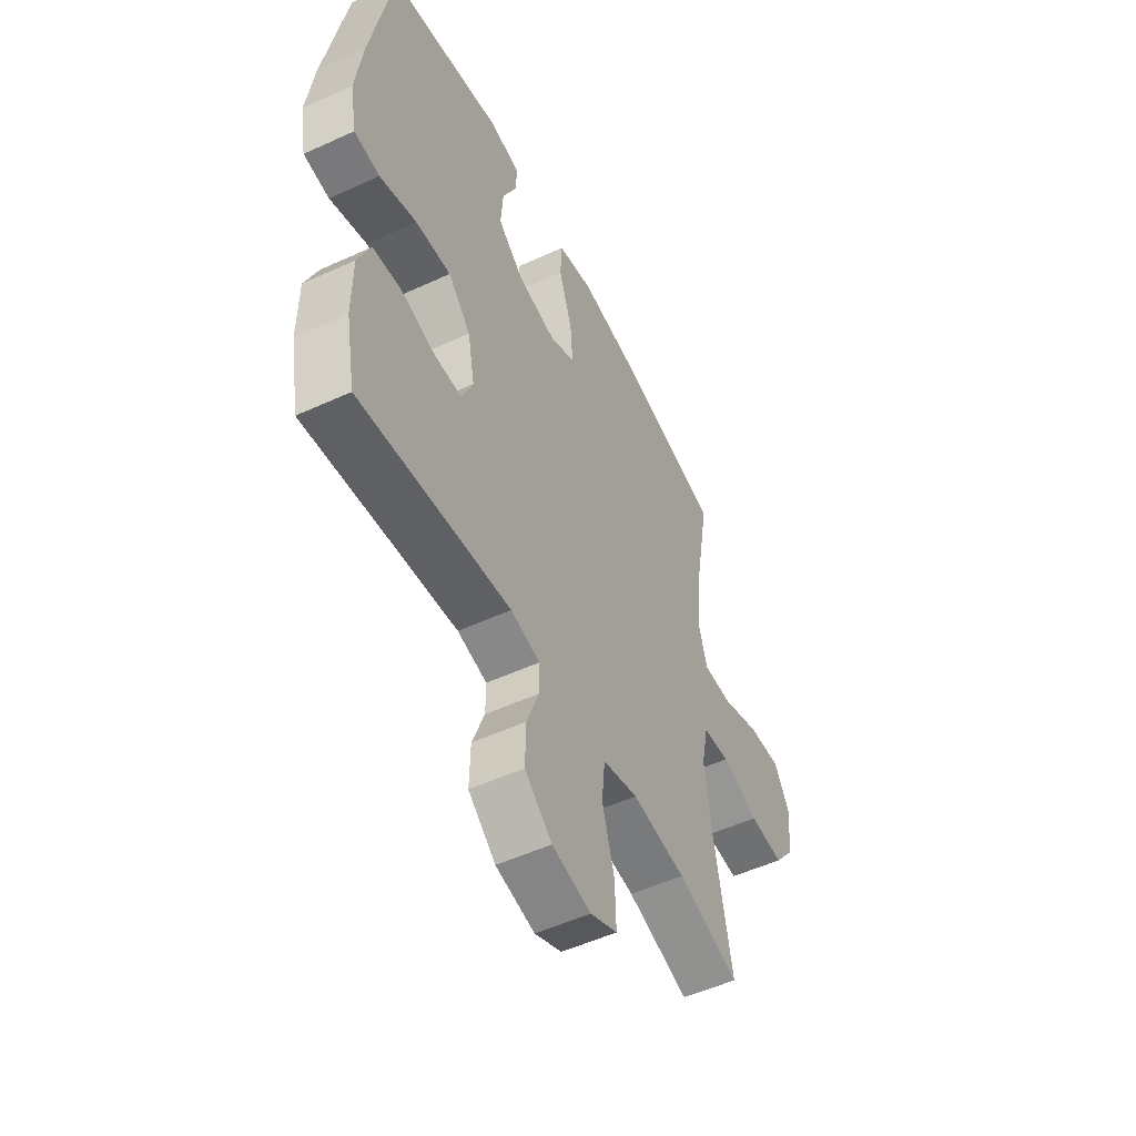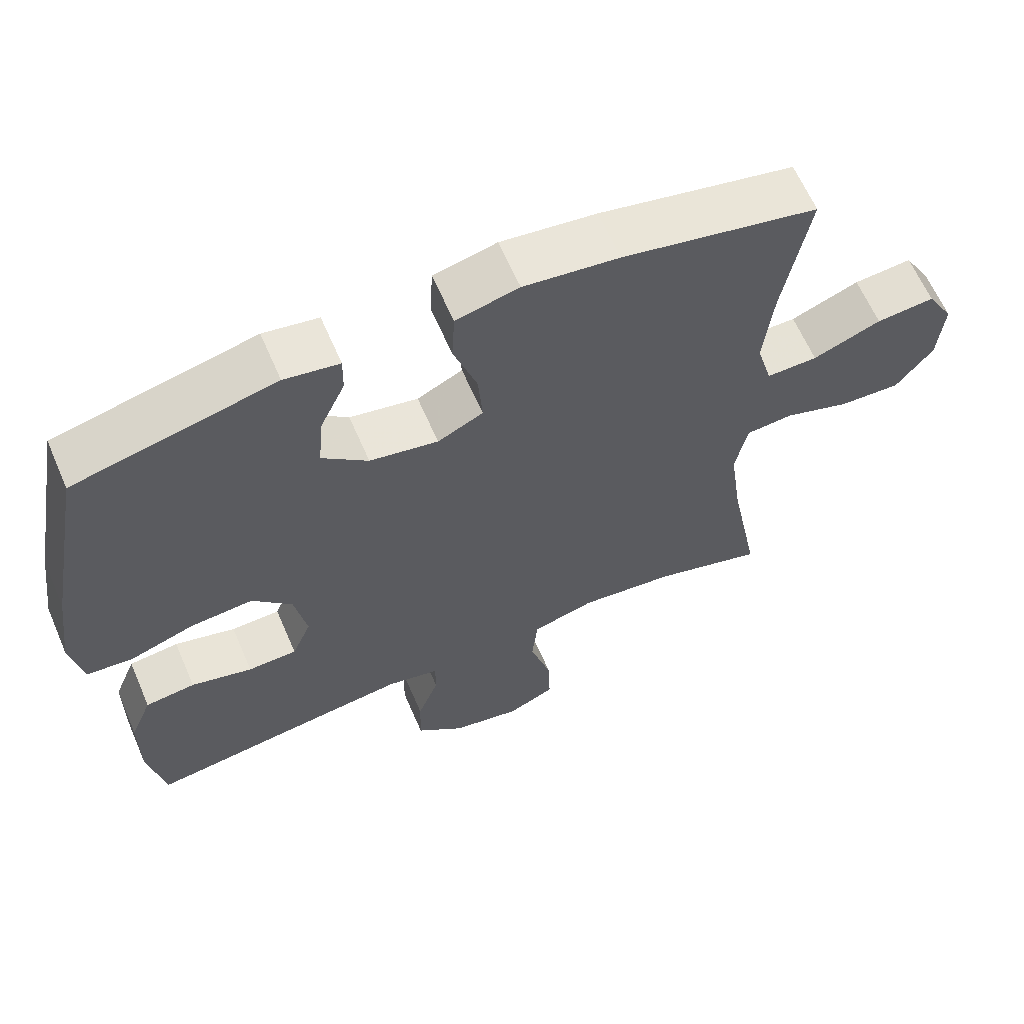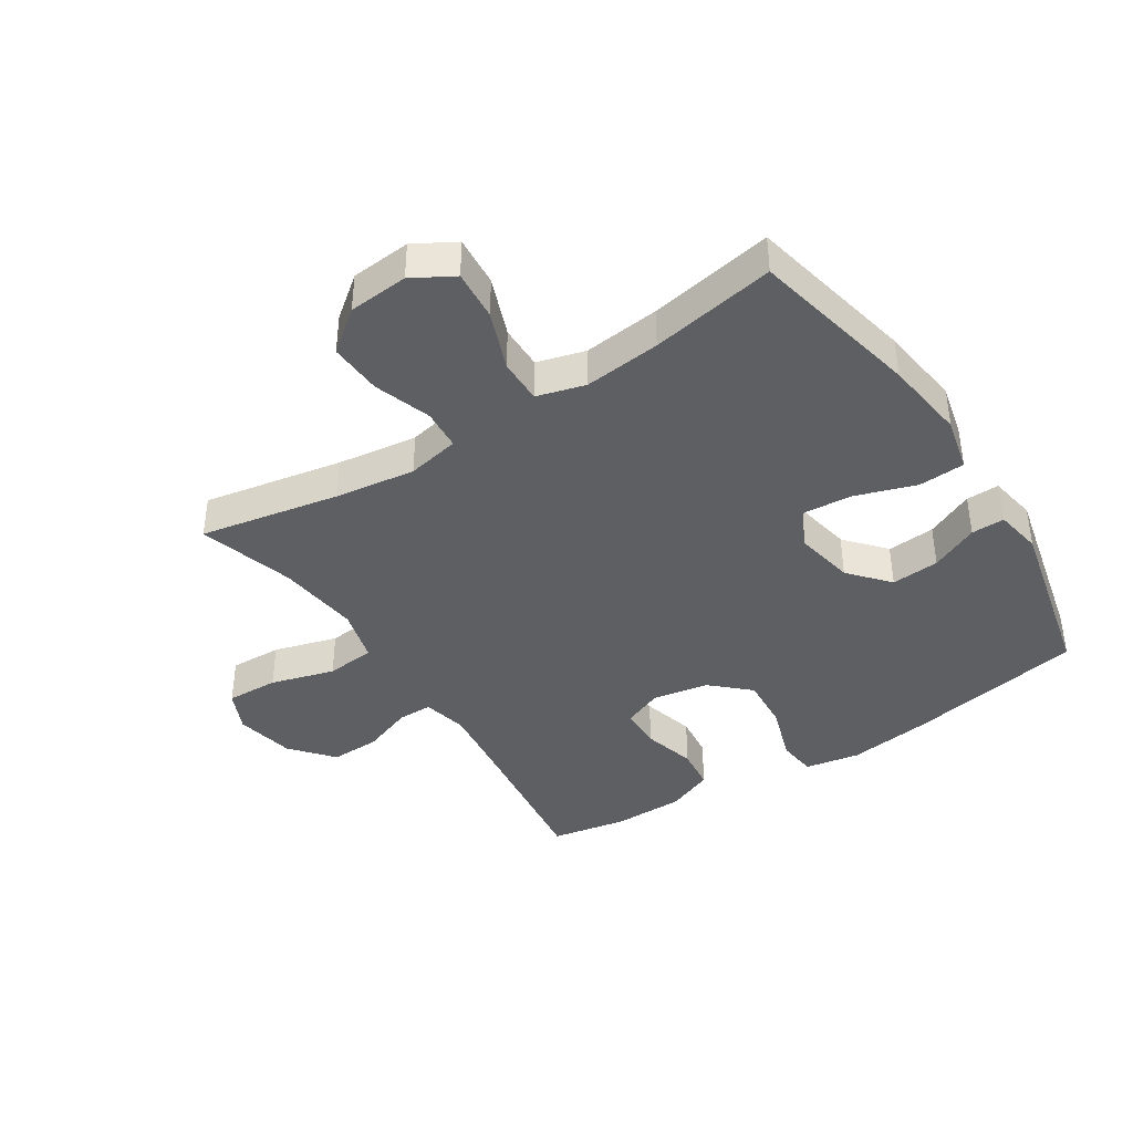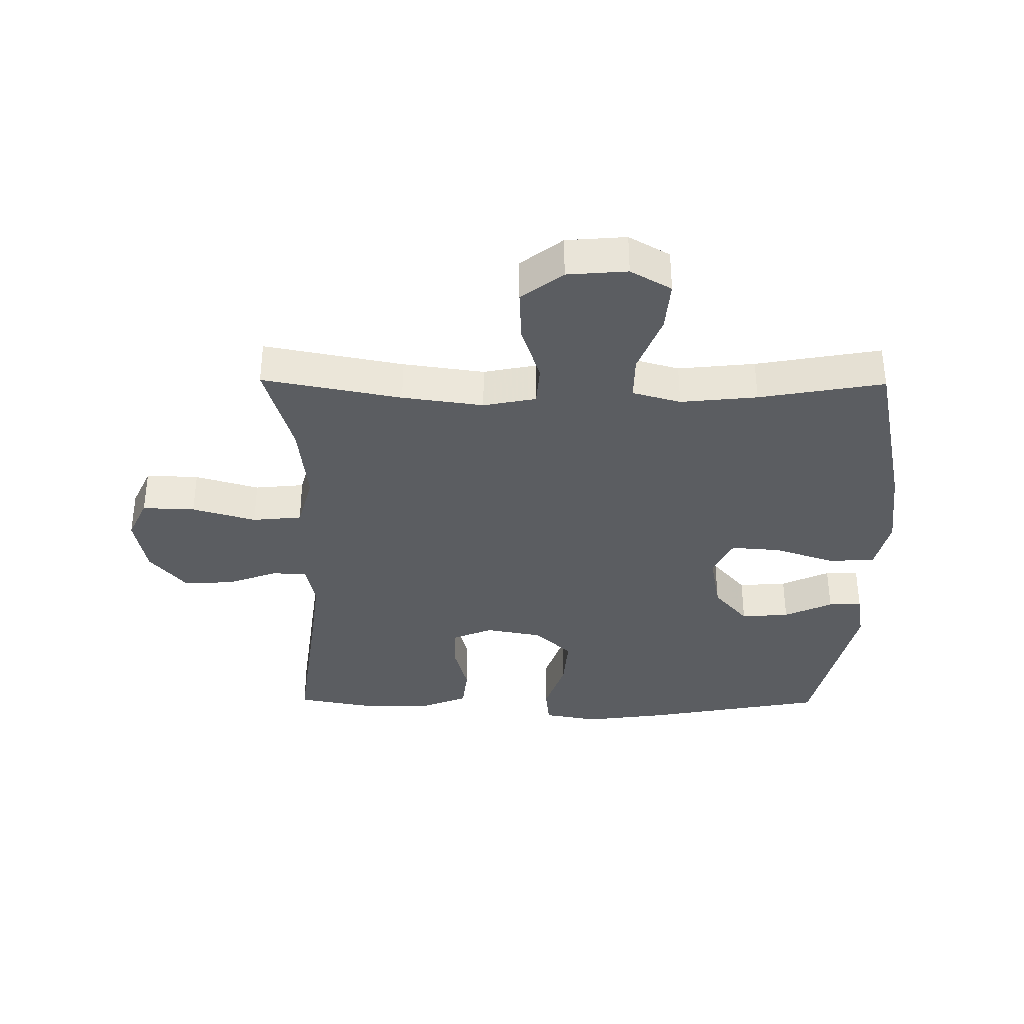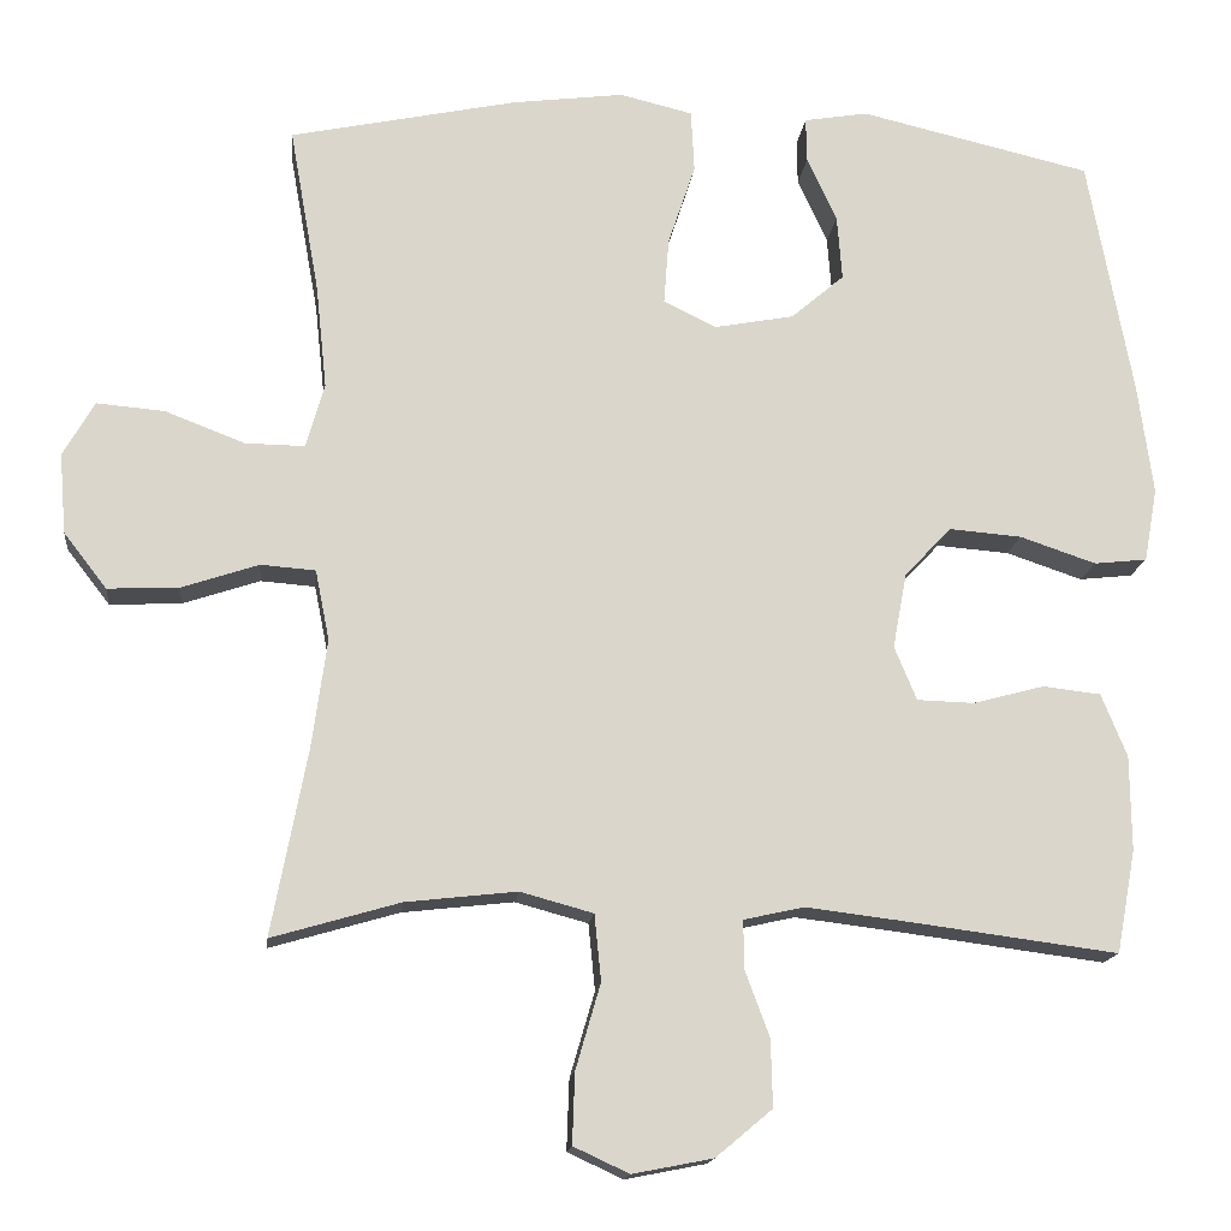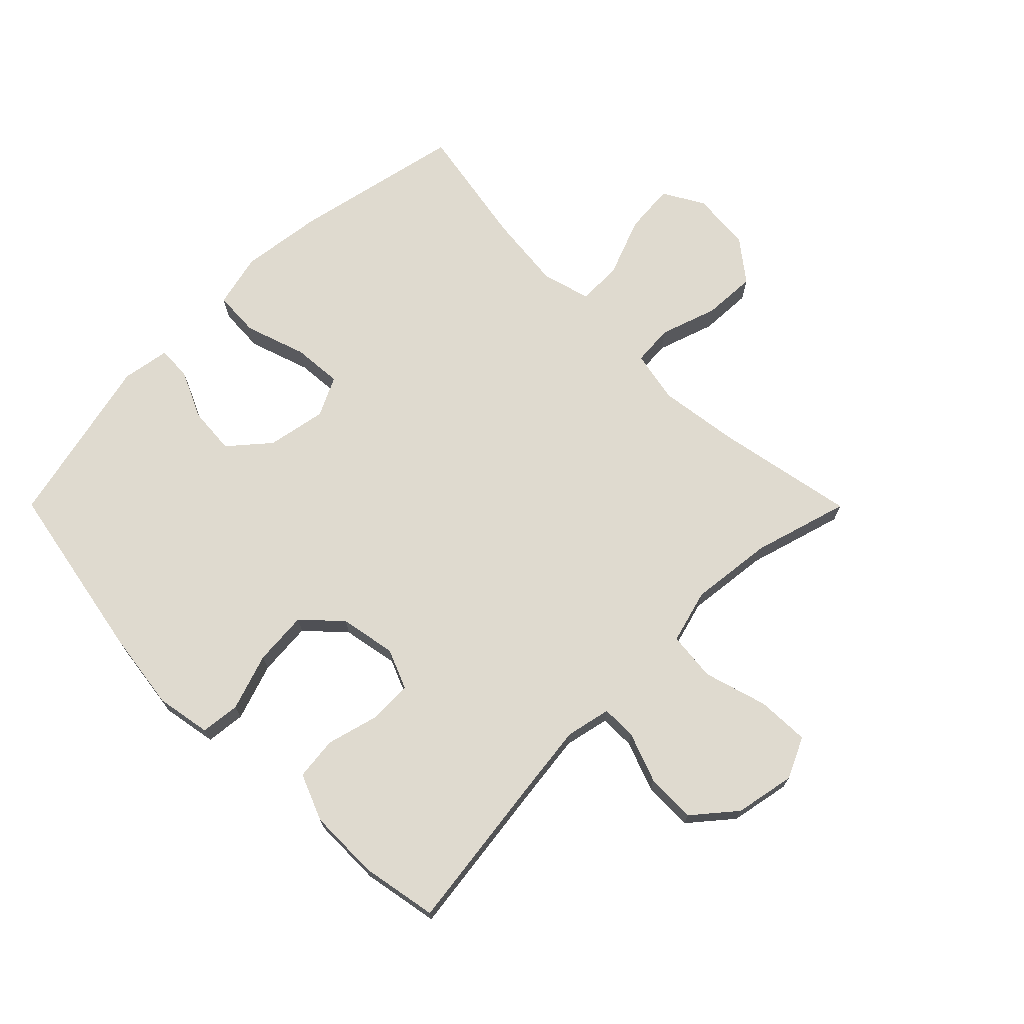
<metadata>
{"format":"obj","ext":"obj","renderer":"f3d","projection":"perspective","resolution":1024,"background":"white","views":[{"elev":-52.6,"azim":116.3,"up":"+Z"},{"elev":63.2,"azim":156.6,"up":"+Z"},{"elev":-40.3,"azim":-57.0,"up":"+Y"},{"elev":-35.7,"azim":-90.6,"up":"+Y"},{"elev":-15.5,"azim":-6.2,"up":"+Z"},{"elev":70.8,"azim":135.1,"up":"+Y"}]}
</metadata>
<code>
v -0.5 0.07 -0.5
v -0.457 0.07 -0.275
v -0.439 0.07 -0.144
v -0.456 0.07 -0.059
v -0.522 0.07 -0.054
v -0.615 0.07 -0.085
v -0.701 0.07 -0.089
v -0.753 0.07 -0.022
v -0.761 0.07 0.075
v -0.723 0.07 0.141
v -0.641 0.07 0.134
v -0.545 0.07 0.097
v -0.473 0.07 0.096
v -0.451 0.07 0.174
v -0.464 0.07 0.298
v -0.5 0.07 0.5
v -0.225 0.07 0.558
v -0.091 0.07 0.575
v -0.003 0.07 0.554
v 0.001 0.07 0.479
v -0.032 0.07 0.38
v -0.038 0.07 0.3
v 0.026 0.07 0.269
v 0.122 0.07 0.287
v 0.186 0.07 0.342
v 0.18 0.07 0.42
v 0.144 0.07 0.498
v 0.143 0.07 0.552
v 0.22 0.07 0.565
v 0.5 0.07 0.5
v 0.554 0.07 0.209
v 0.572 0.07 0.076
v 0.556 0.07 -0.013
v 0.492 0.07 -0.02
v 0.4 0.07 0.011
v 0.312 0.07 0.018
v 0.256 0.07 -0.042
v 0.239 0.07 -0.133
v 0.266 0.07 -0.198
v 0.335 0.07 -0.2
v 0.421 0.07 -0.177
v 0.491 0.07 -0.185
v 0.522 0.07 -0.261
v 0.523 0.07 -0.376
v 0.5 0.07 -0.5
v 0.24 0.07 -0.466
v 0.125 0.07 -0.452
v 0.052 0.07 -0.468
v 0.052 0.07 -0.525
v 0.082 0.07 -0.606
v 0.084 0.07 -0.687
v 0.016 0.07 -0.744
v -0.081 0.07 -0.763
v -0.148 0.07 -0.732
v -0.145 0.07 -0.647
v -0.115 0.07 -0.544
v -0.123 0.07 -0.464
v -0.211 0.07 -0.44
v -0.345 0.07 -0.455
v -0.5 0 -0.5
v -0.457 0 -0.275
v -0.439 0 -0.144
v -0.456 0 -0.059
v -0.522 0 -0.054
v -0.615 0 -0.085
v -0.701 0 -0.089
v -0.753 0 -0.022
v -0.761 0 0.075
v -0.723 0 0.141
v -0.641 0 0.134
v -0.545 0 0.097
v -0.473 0 0.096
v -0.451 0 0.174
v -0.464 0 0.298
v -0.5 0 0.5
v -0.225 0 0.558
v -0.091 0 0.575
v -0.003 0 0.554
v 0.001 0 0.479
v -0.032 0 0.38
v -0.038 0 0.3
v 0.026 0 0.269
v 0.122 0 0.287
v 0.186 0 0.342
v 0.18 0 0.42
v 0.144 0 0.498
v 0.143 0 0.552
v 0.22 0 0.565
v 0.5 0 0.5
v 0.554 0 0.209
v 0.572 0 0.076
v 0.556 0 -0.013
v 0.492 0 -0.02
v 0.4 0 0.011
v 0.312 0 0.018
v 0.256 0 -0.042
v 0.239 0 -0.133
v 0.266 0 -0.198
v 0.335 0 -0.2
v 0.421 0 -0.177
v 0.491 0 -0.185
v 0.522 0 -0.261
v 0.523 0 -0.376
v 0.5 0 -0.5
v 0.24 0 -0.466
v 0.125 0 -0.452
v 0.052 0 -0.468
v 0.052 0 -0.525
v 0.082 0 -0.606
v 0.084 0 -0.687
v 0.016 0 -0.744
v -0.081 0 -0.763
v -0.148 0 -0.732
v -0.145 0 -0.647
v -0.115 0 -0.544
v -0.123 0 -0.464
v -0.211 0 -0.44
v -0.345 0 -0.455
f 54 55 56
f 53 54 56
f 52 53 56
f 51 52 56
f 50 51 56
f 49 50 56
f 48 49 56 57
f 47 48 57 58
f 44 45 46
f 43 44 46
f 42 43 46
f 41 42 46
f 40 41 46
f 39 40 46 47
f 38 39 47 58
f 33 34 35
f 32 33 35
f 31 32 35
f 30 31 35
f 29 30 35
f 28 29 35
f 27 28 35
f 26 27 35
f 25 26 35 36
f 24 25 36 37
f 19 20 21
f 18 19 21
f 17 18 21
f 16 17 21
f 15 16 21
f 14 15 21 22
f 13 14 22 23
f 10 11 12
f 9 10 12
f 8 9 12
f 7 8 12
f 6 7 12
f 5 6 12
f 4 5 12 13
f 38 58 59
f 37 38 59
f 24 37 59
f 23 24 59
f 13 23 59
f 4 13 59
f 3 4 59
f 59 1 2
f 2 3 59
f 115 114 113
f 115 113 112
f 115 112 111
f 115 111 110
f 115 110 109
f 115 109 108
f 116 115 108 107
f 117 116 107 106
f 105 104 103
f 105 103 102
f 105 102 101
f 105 101 100
f 105 100 99
f 106 105 99 98
f 117 106 98 97
f 94 93 92
f 94 92 91
f 94 91 90
f 94 90 89
f 94 89 88
f 94 88 87
f 94 87 86
f 94 86 85
f 95 94 85 84
f 96 95 84 83
f 80 79 78
f 80 78 77
f 80 77 76
f 80 76 75
f 80 75 74
f 81 80 74 73
f 82 81 73 72
f 71 70 69
f 71 69 68
f 71 68 67
f 71 67 66
f 71 66 65
f 71 65 64
f 72 71 64 63
f 118 117 97
f 118 97 96
f 118 96 83
f 118 83 82
f 118 82 72
f 118 72 63
f 118 63 62
f 61 60 118
f 118 62 61
f 1 60 61 2
f 2 61 62 3
f 3 62 63 4
f 4 63 64 5
f 5 64 65 6
f 6 65 66 7
f 7 66 67 8
f 8 67 68 9
f 9 68 69 10
f 10 69 70 11
f 11 70 71 12
f 12 71 72 13
f 13 72 73 14
f 14 73 74 15
f 15 74 75 16
f 16 75 76 17
f 17 76 77 18
f 18 77 78 19
f 19 78 79 20
f 20 79 80 21
f 21 80 81 22
f 22 81 82 23
f 23 82 83 24
f 24 83 84 25
f 25 84 85 26
f 26 85 86 27
f 27 86 87 28
f 28 87 88 29
f 29 88 89 30
f 30 89 90 31
f 31 90 91 32
f 32 91 92 33
f 33 92 93 34
f 34 93 94 35
f 35 94 95 36
f 36 95 96 37
f 37 96 97 38
f 38 97 98 39
f 39 98 99 40
f 40 99 100 41
f 41 100 101 42
f 42 101 102 43
f 43 102 103 44
f 44 103 104 45
f 45 104 105 46
f 46 105 106 47
f 47 106 107 48
f 48 107 108 49
f 49 108 109 50
f 50 109 110 51
f 51 110 111 52
f 52 111 112 53
f 53 112 113 54
f 54 113 114 55
f 55 114 115 56
f 56 115 116 57
f 57 116 117 58
f 58 117 118 59
f 59 118 60 1

</code>
